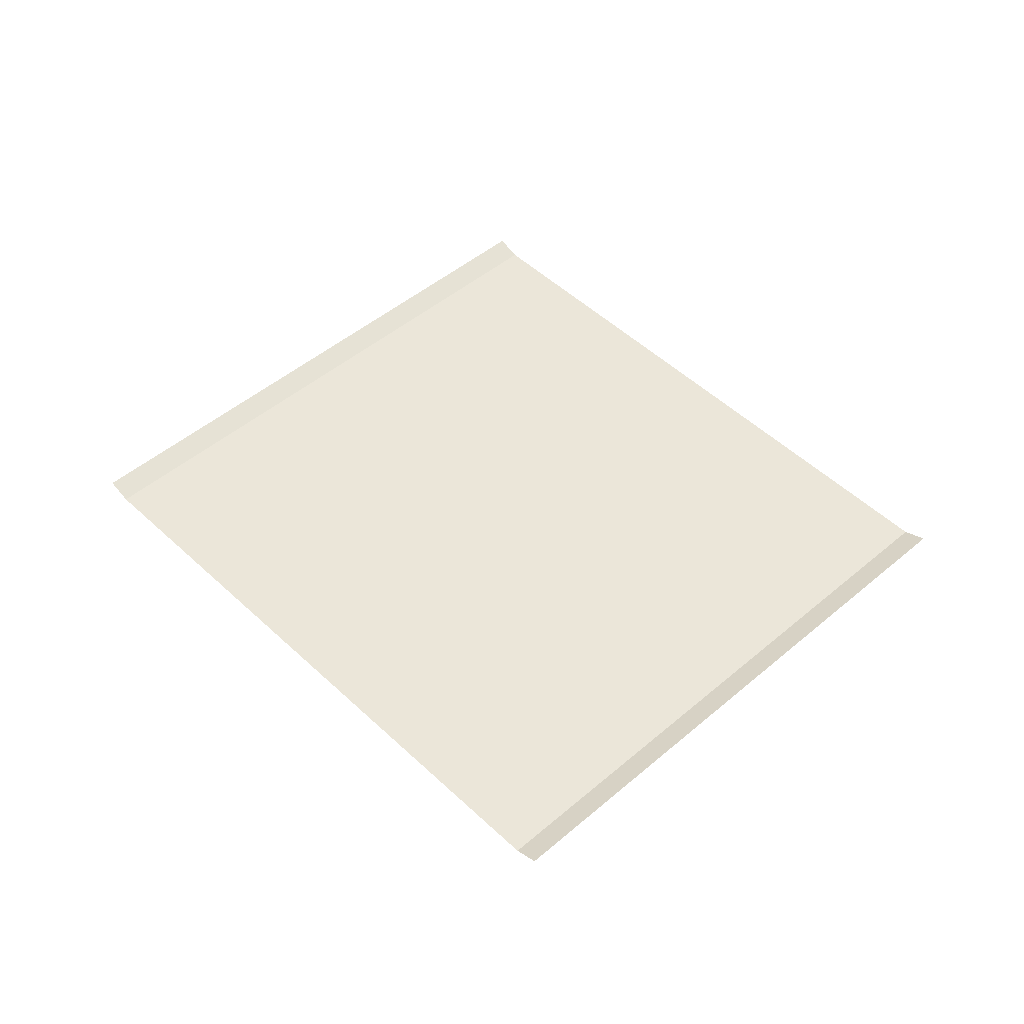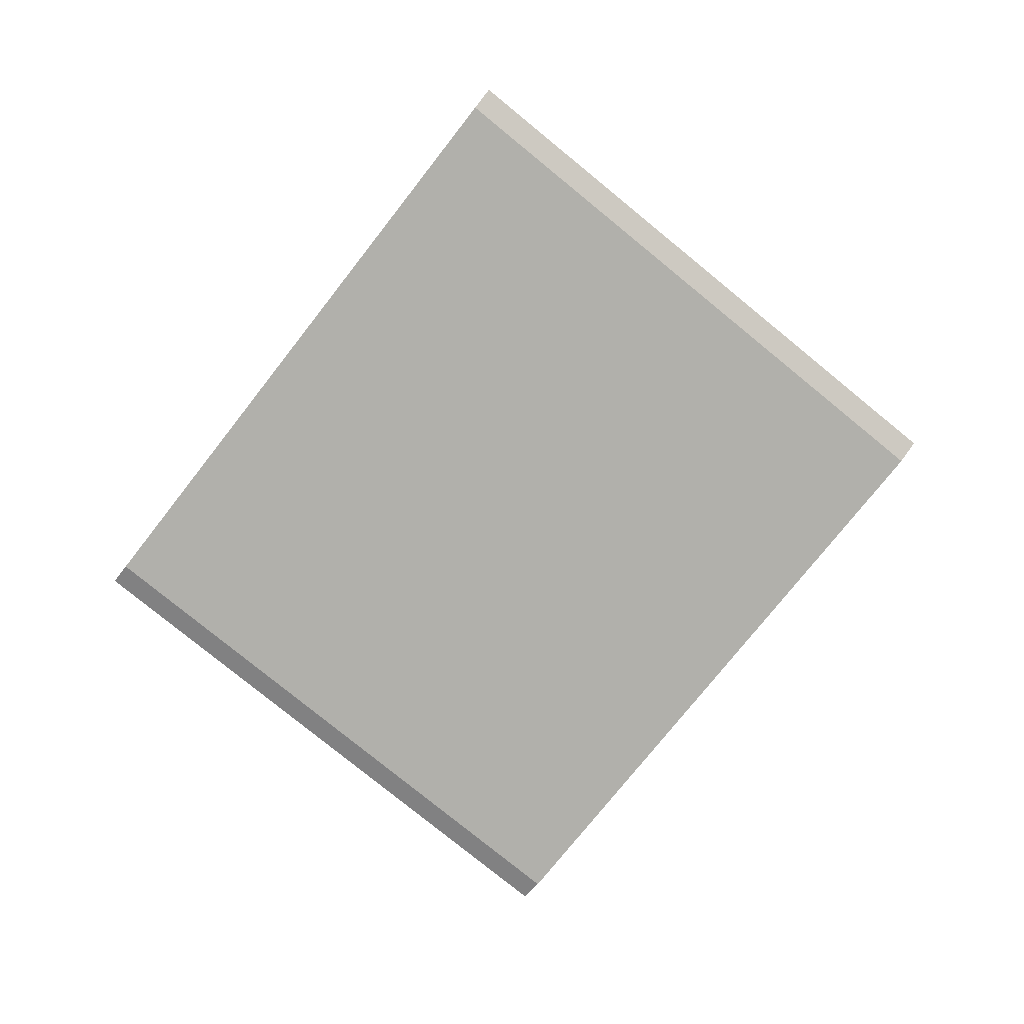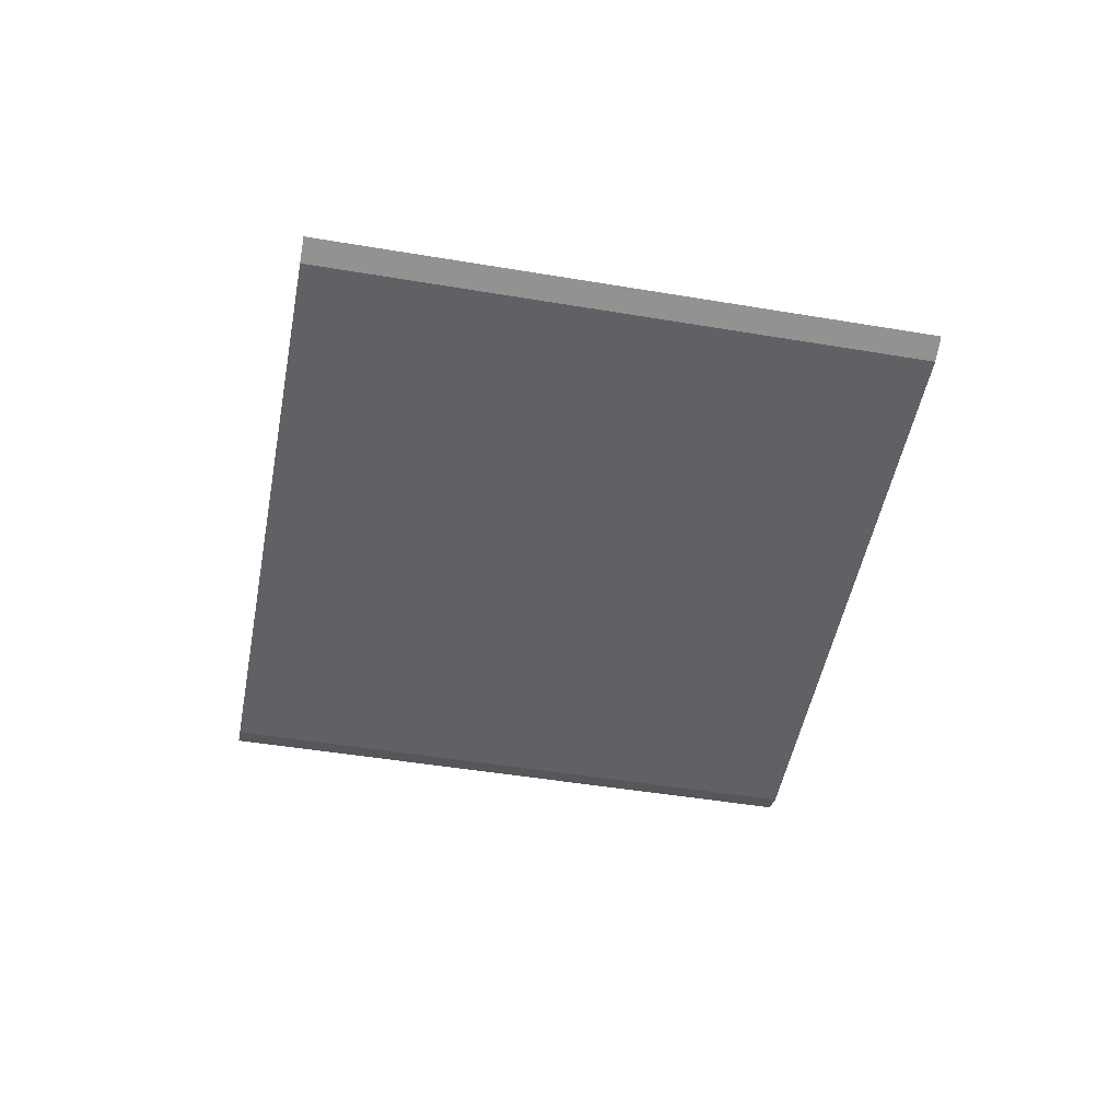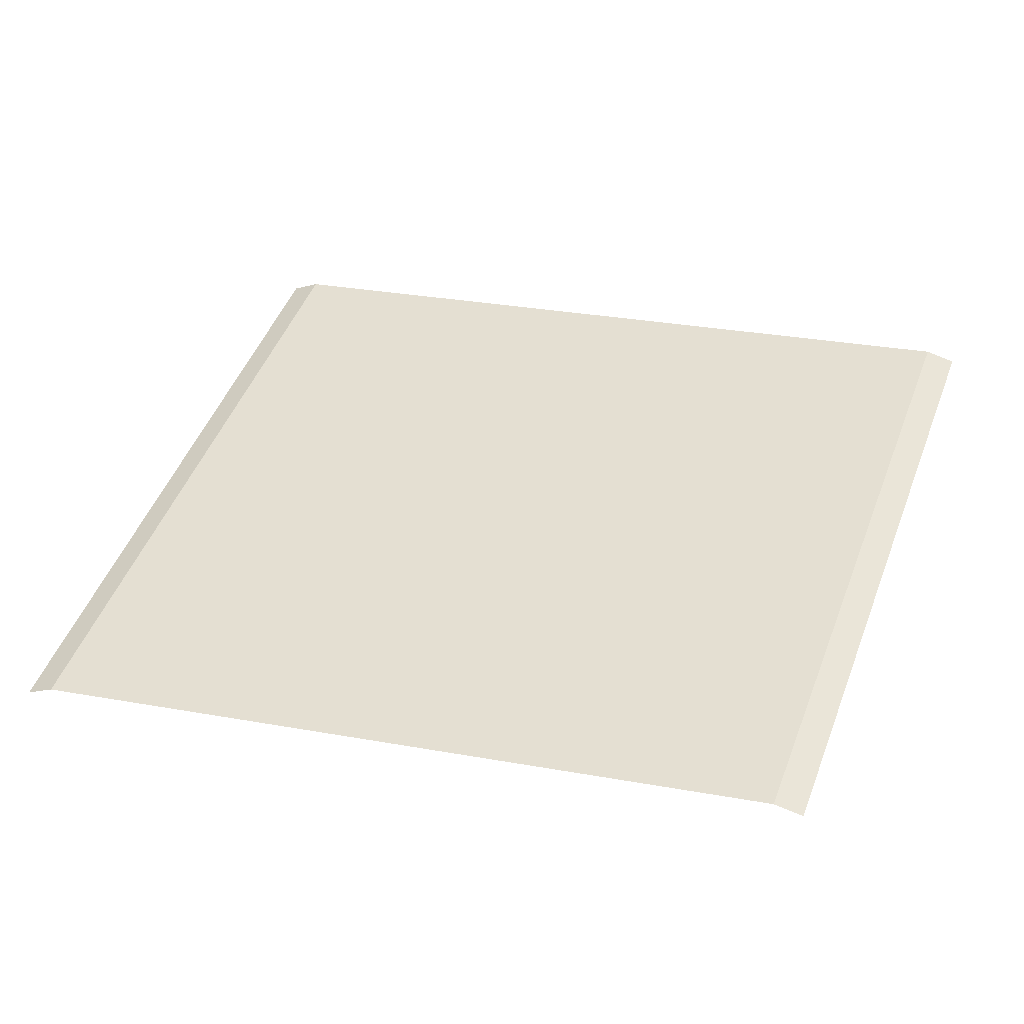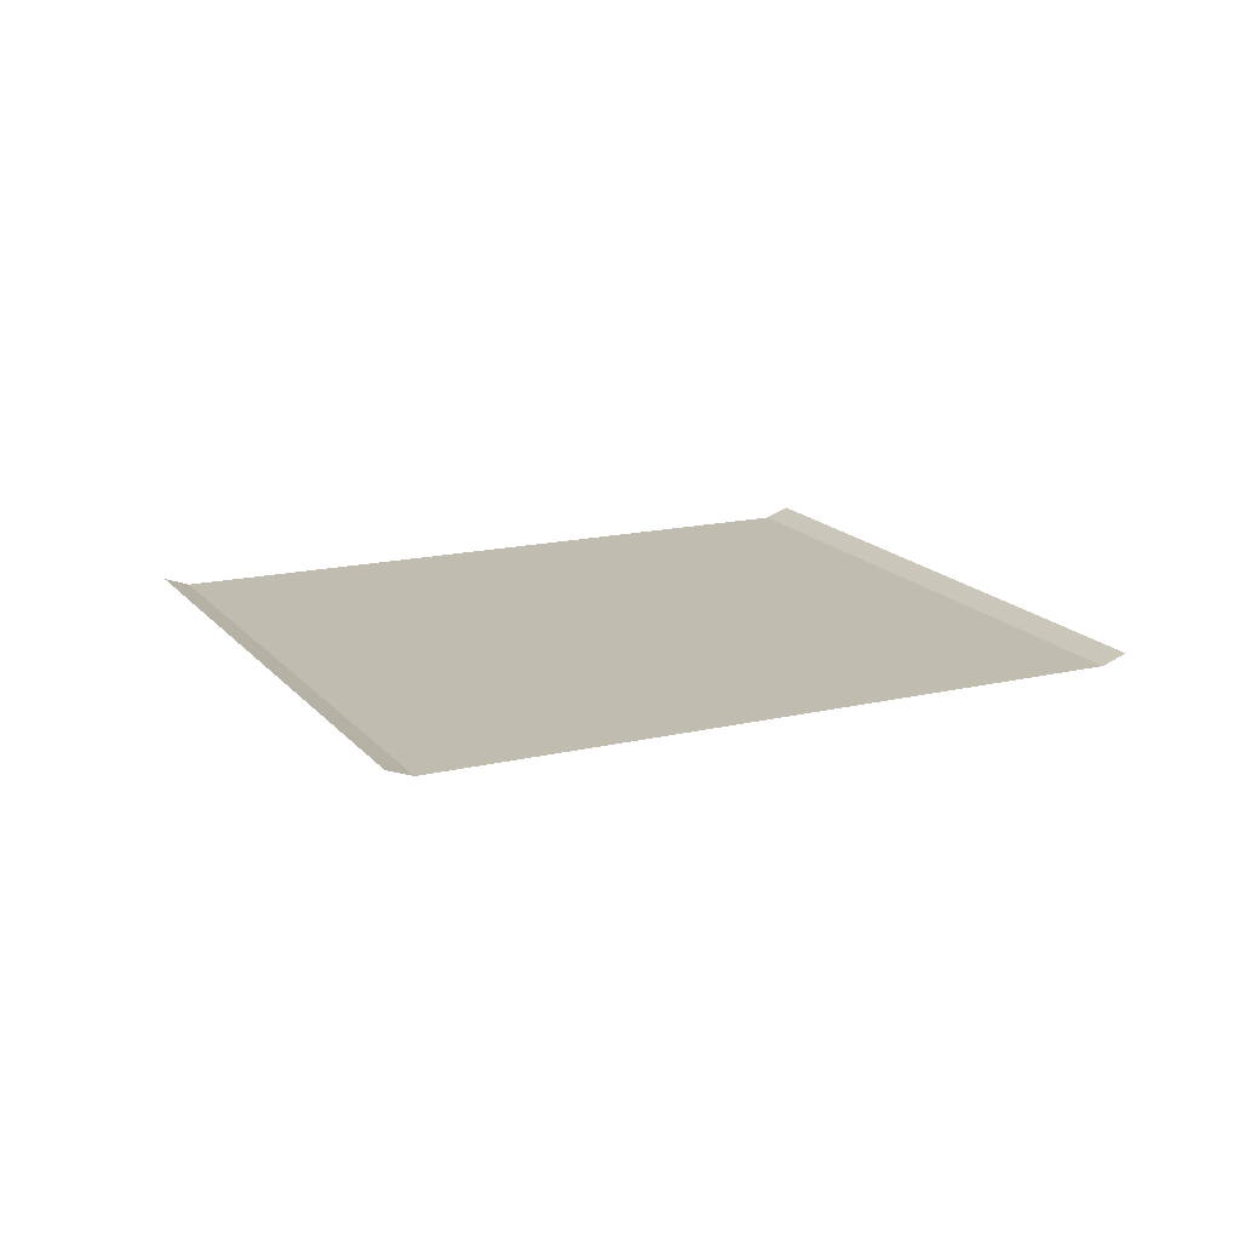
<metadata>
{"format":"obj","ext":"obj","renderer":"f3d","projection":"perspective","resolution":1024,"background":"white","views":[{"elev":47.8,"azim":-114.9,"up":"+Z"},{"elev":-78.5,"azim":69.7,"up":"+Z"},{"elev":-46.5,"azim":-82.0,"up":"+Z"},{"elev":-49.4,"azim":-173.7,"up":"+Y"},{"elev":16.3,"azim":173.0,"up":"+Z"}]}
</metadata>
<code>
o RoadBlock.131
v -8.058 -23.02 0.03779
v -7.983 -23 0.0658
v -9.064 -23.36 0.04009
v -7.405 -24.93 0.03867
v -7.33 -24.91 0.06668
v -8.417 -25.25 0.04094
v -9.428 -25.58 0.0432
v -9.503 -25.6 0.07155
v -10.07 -23.7 0.04239
v -10.15 -23.72 0.07074
f 5 1 4
f 6 4 3
f 7 10 8
f 5 2 1
f 4 1 3
f 3 9 6
f 9 7 6
f 7 9 10

</code>
